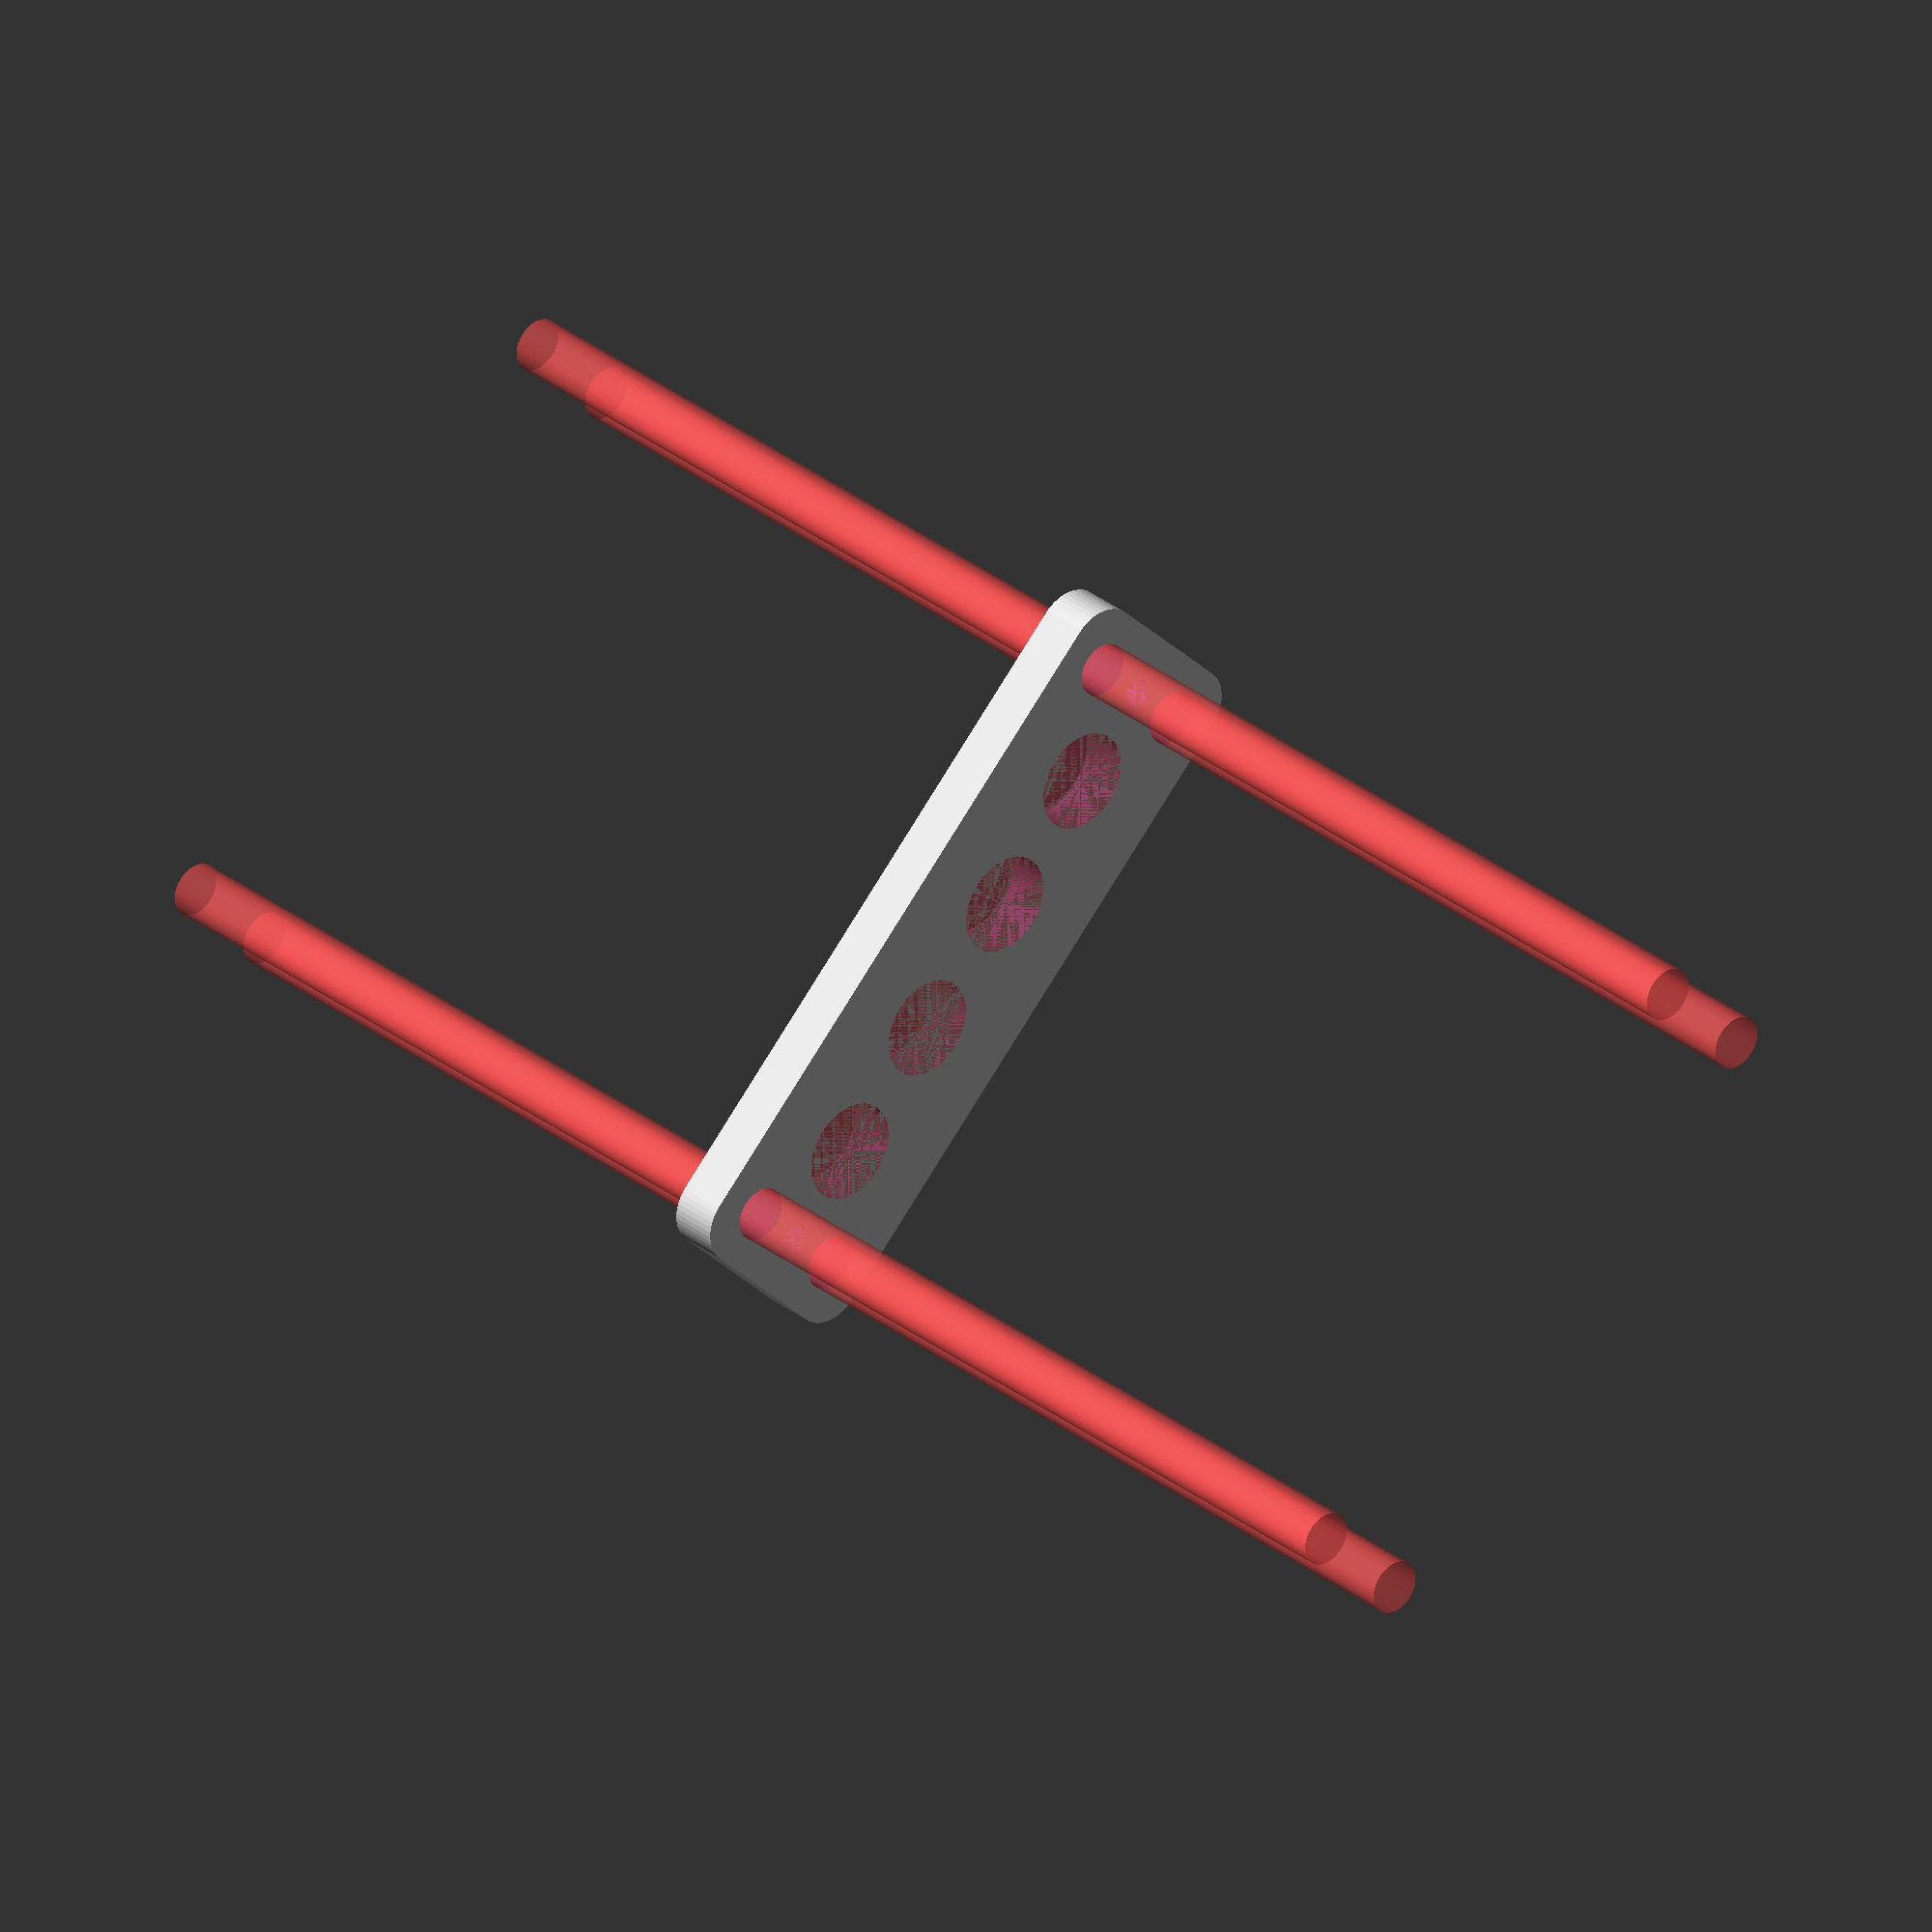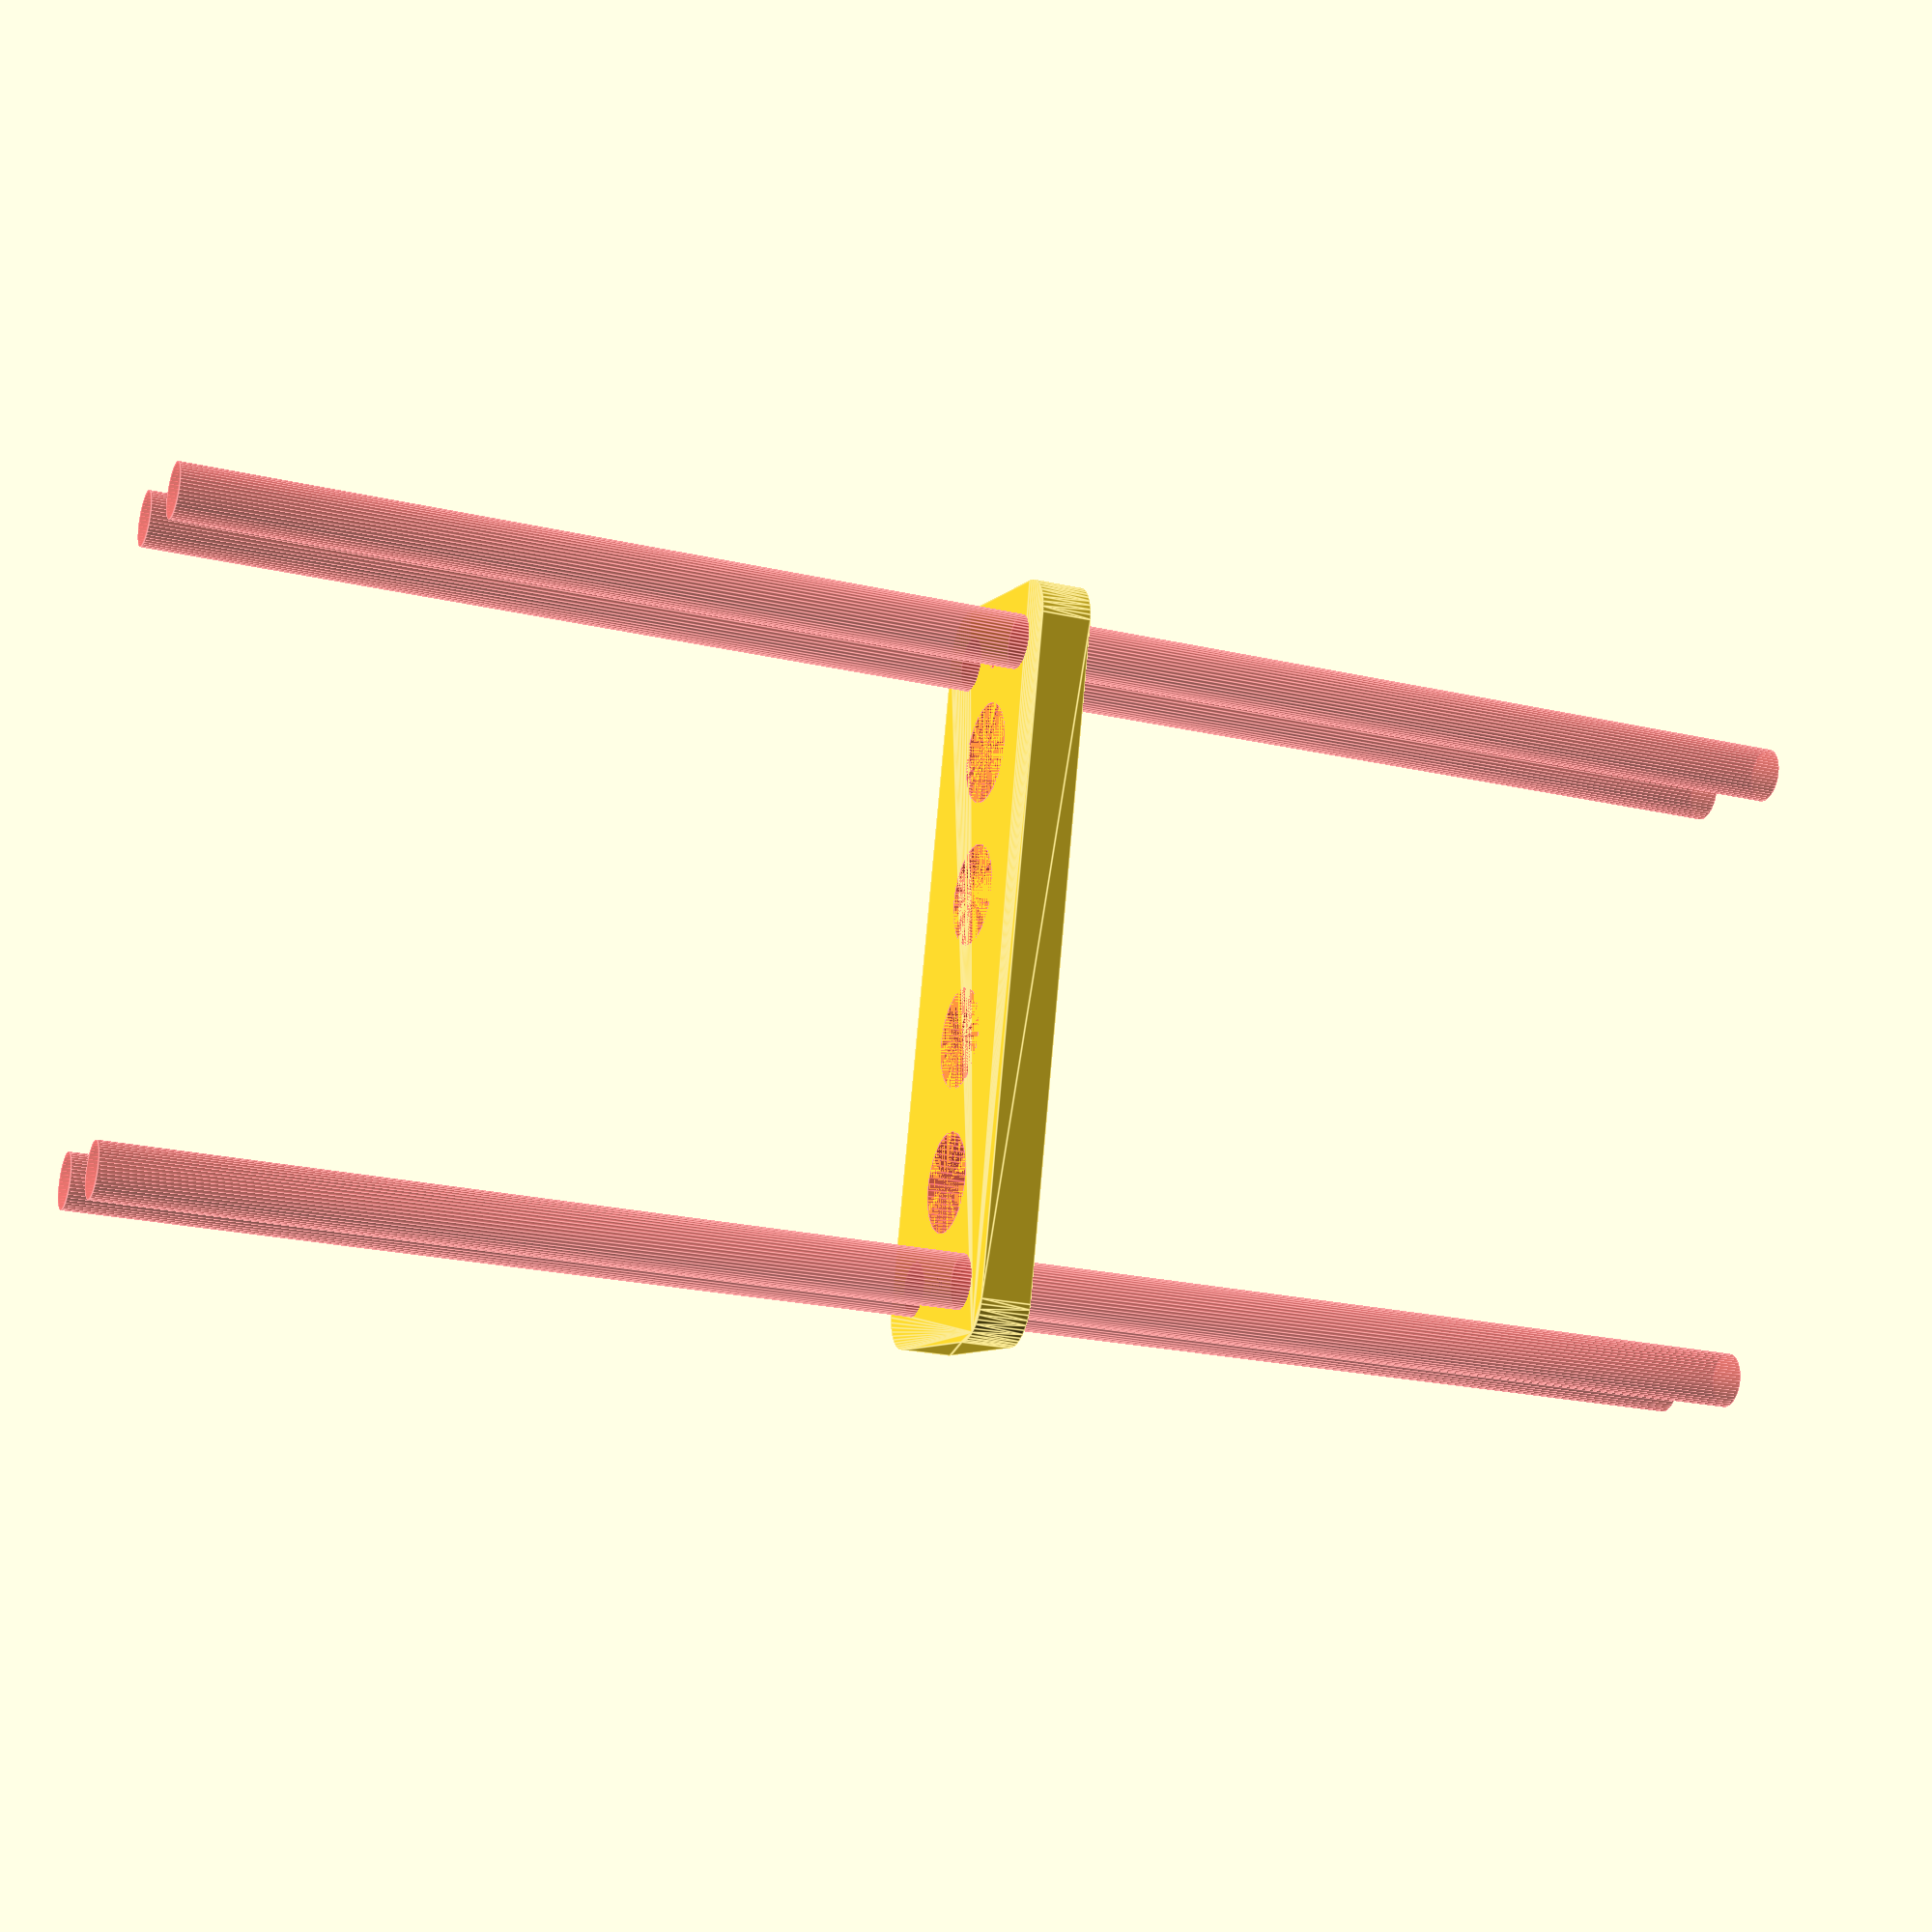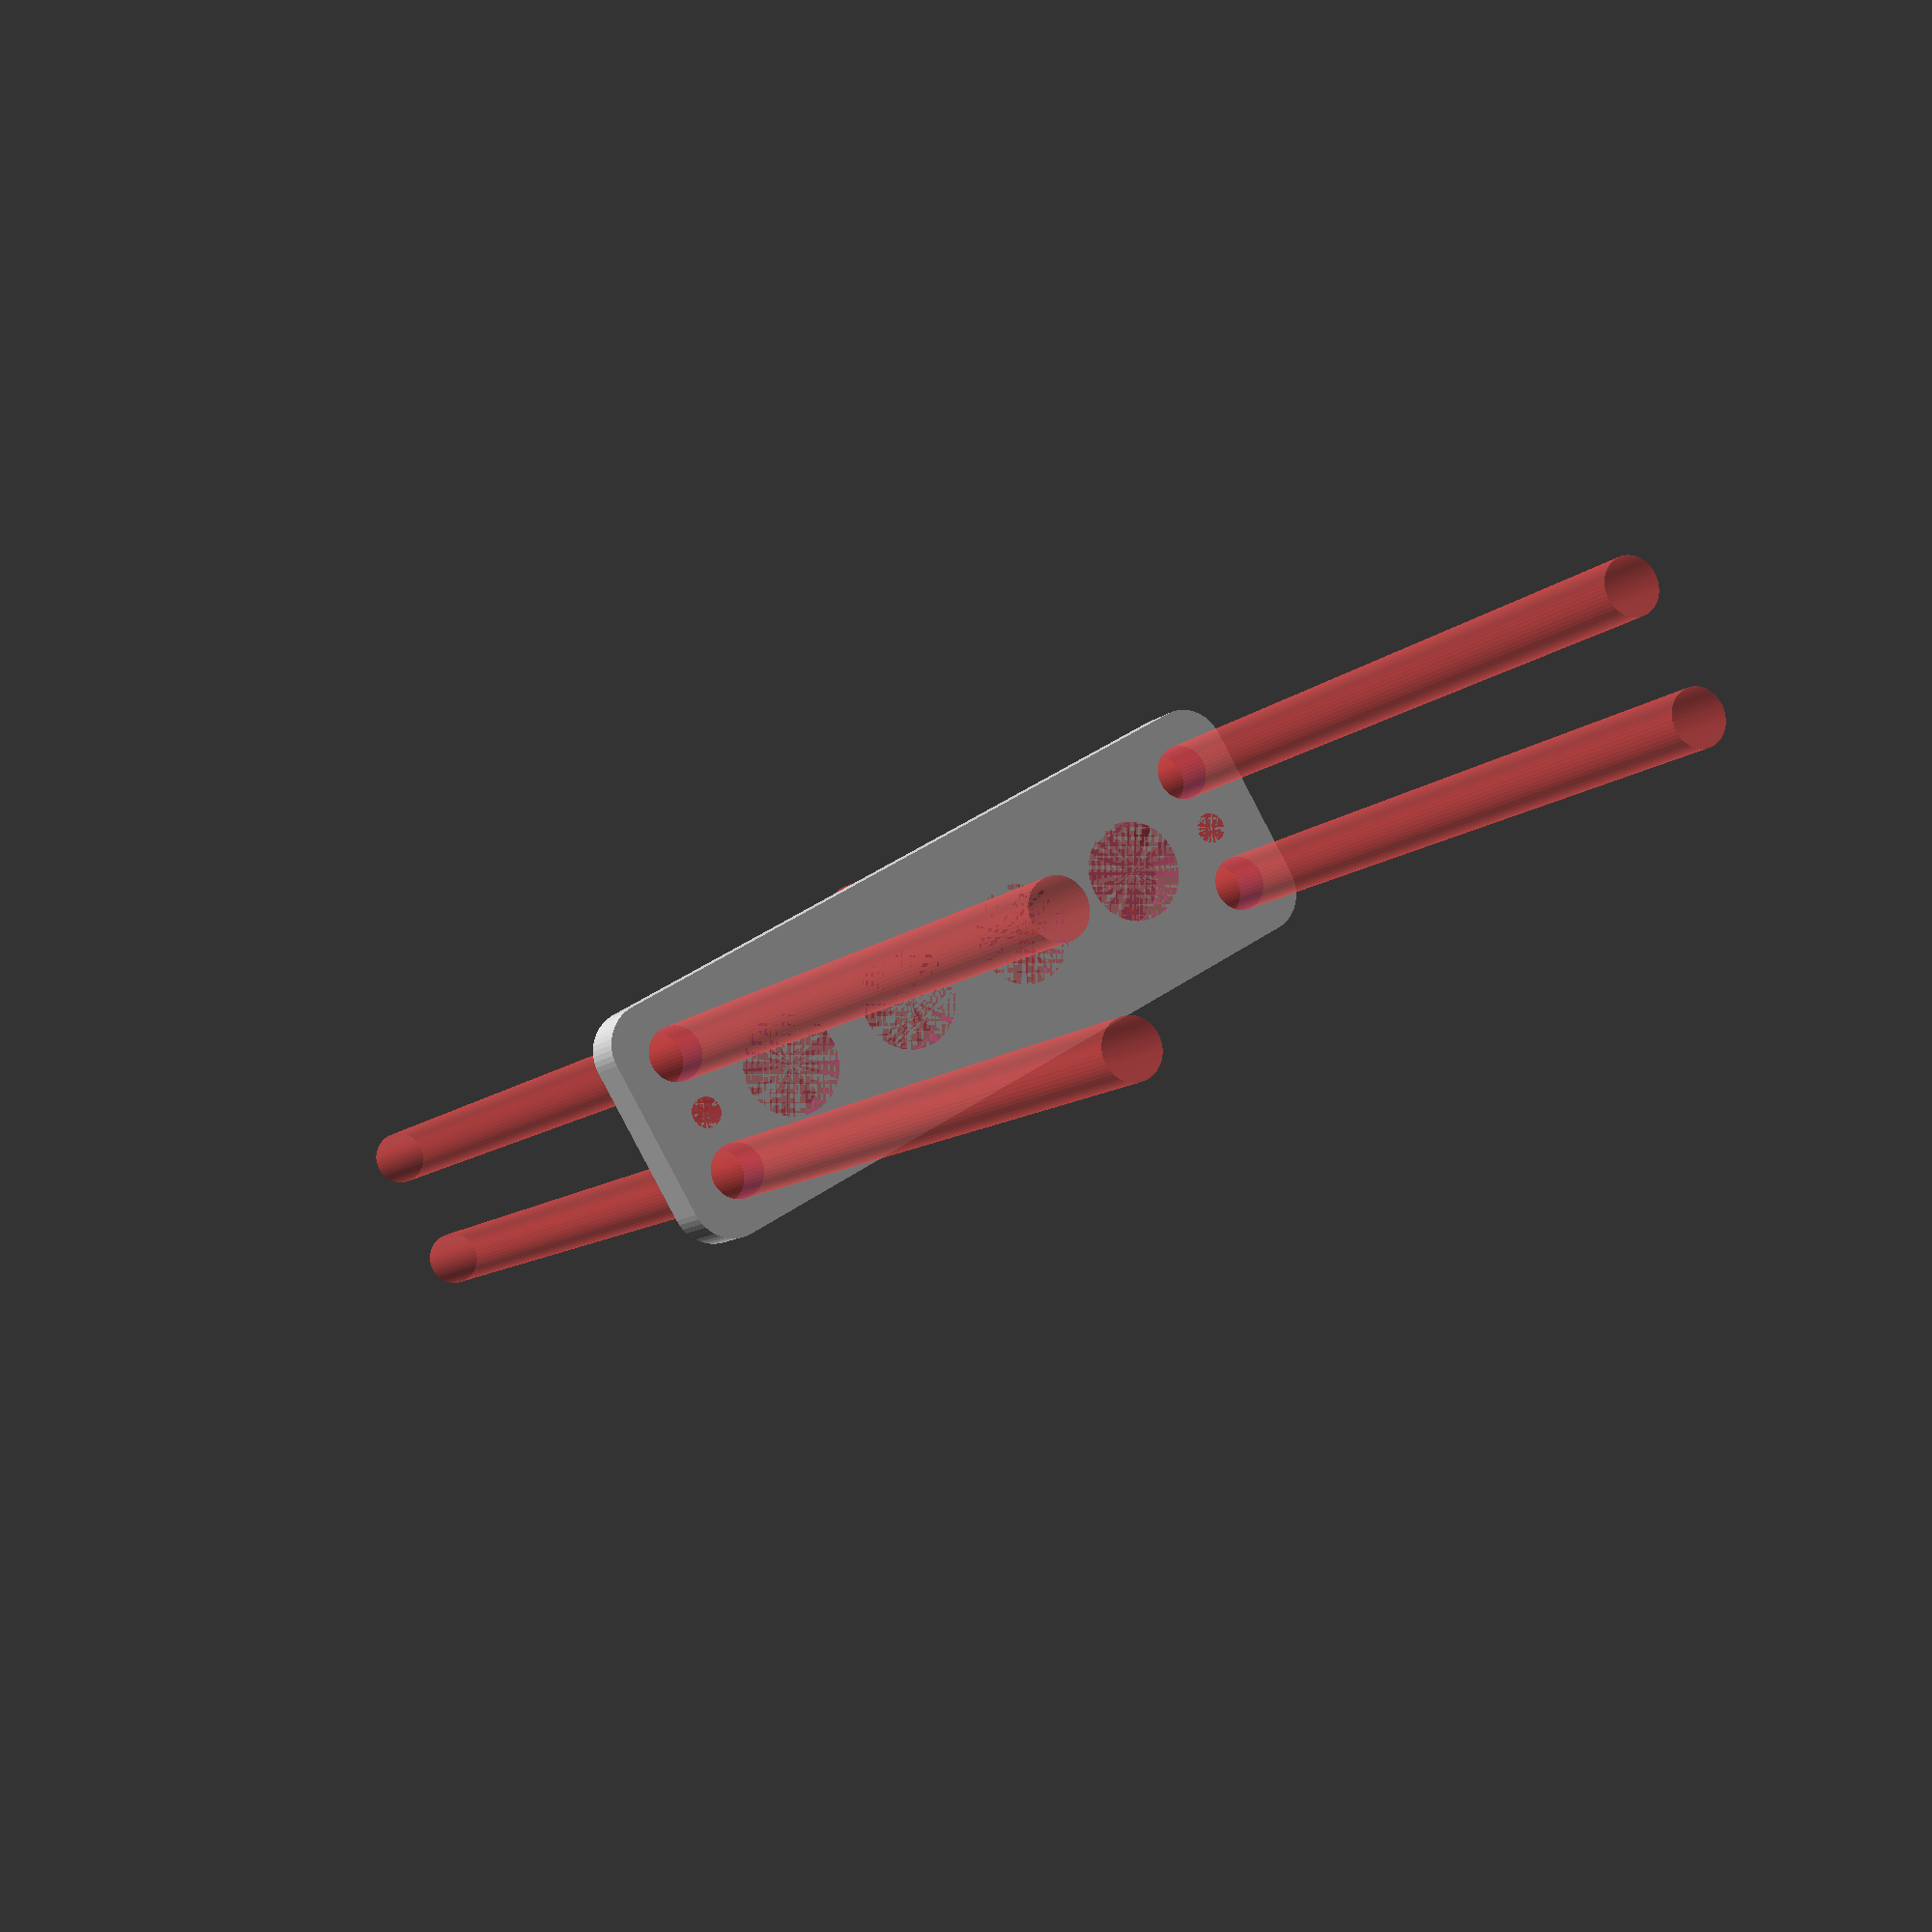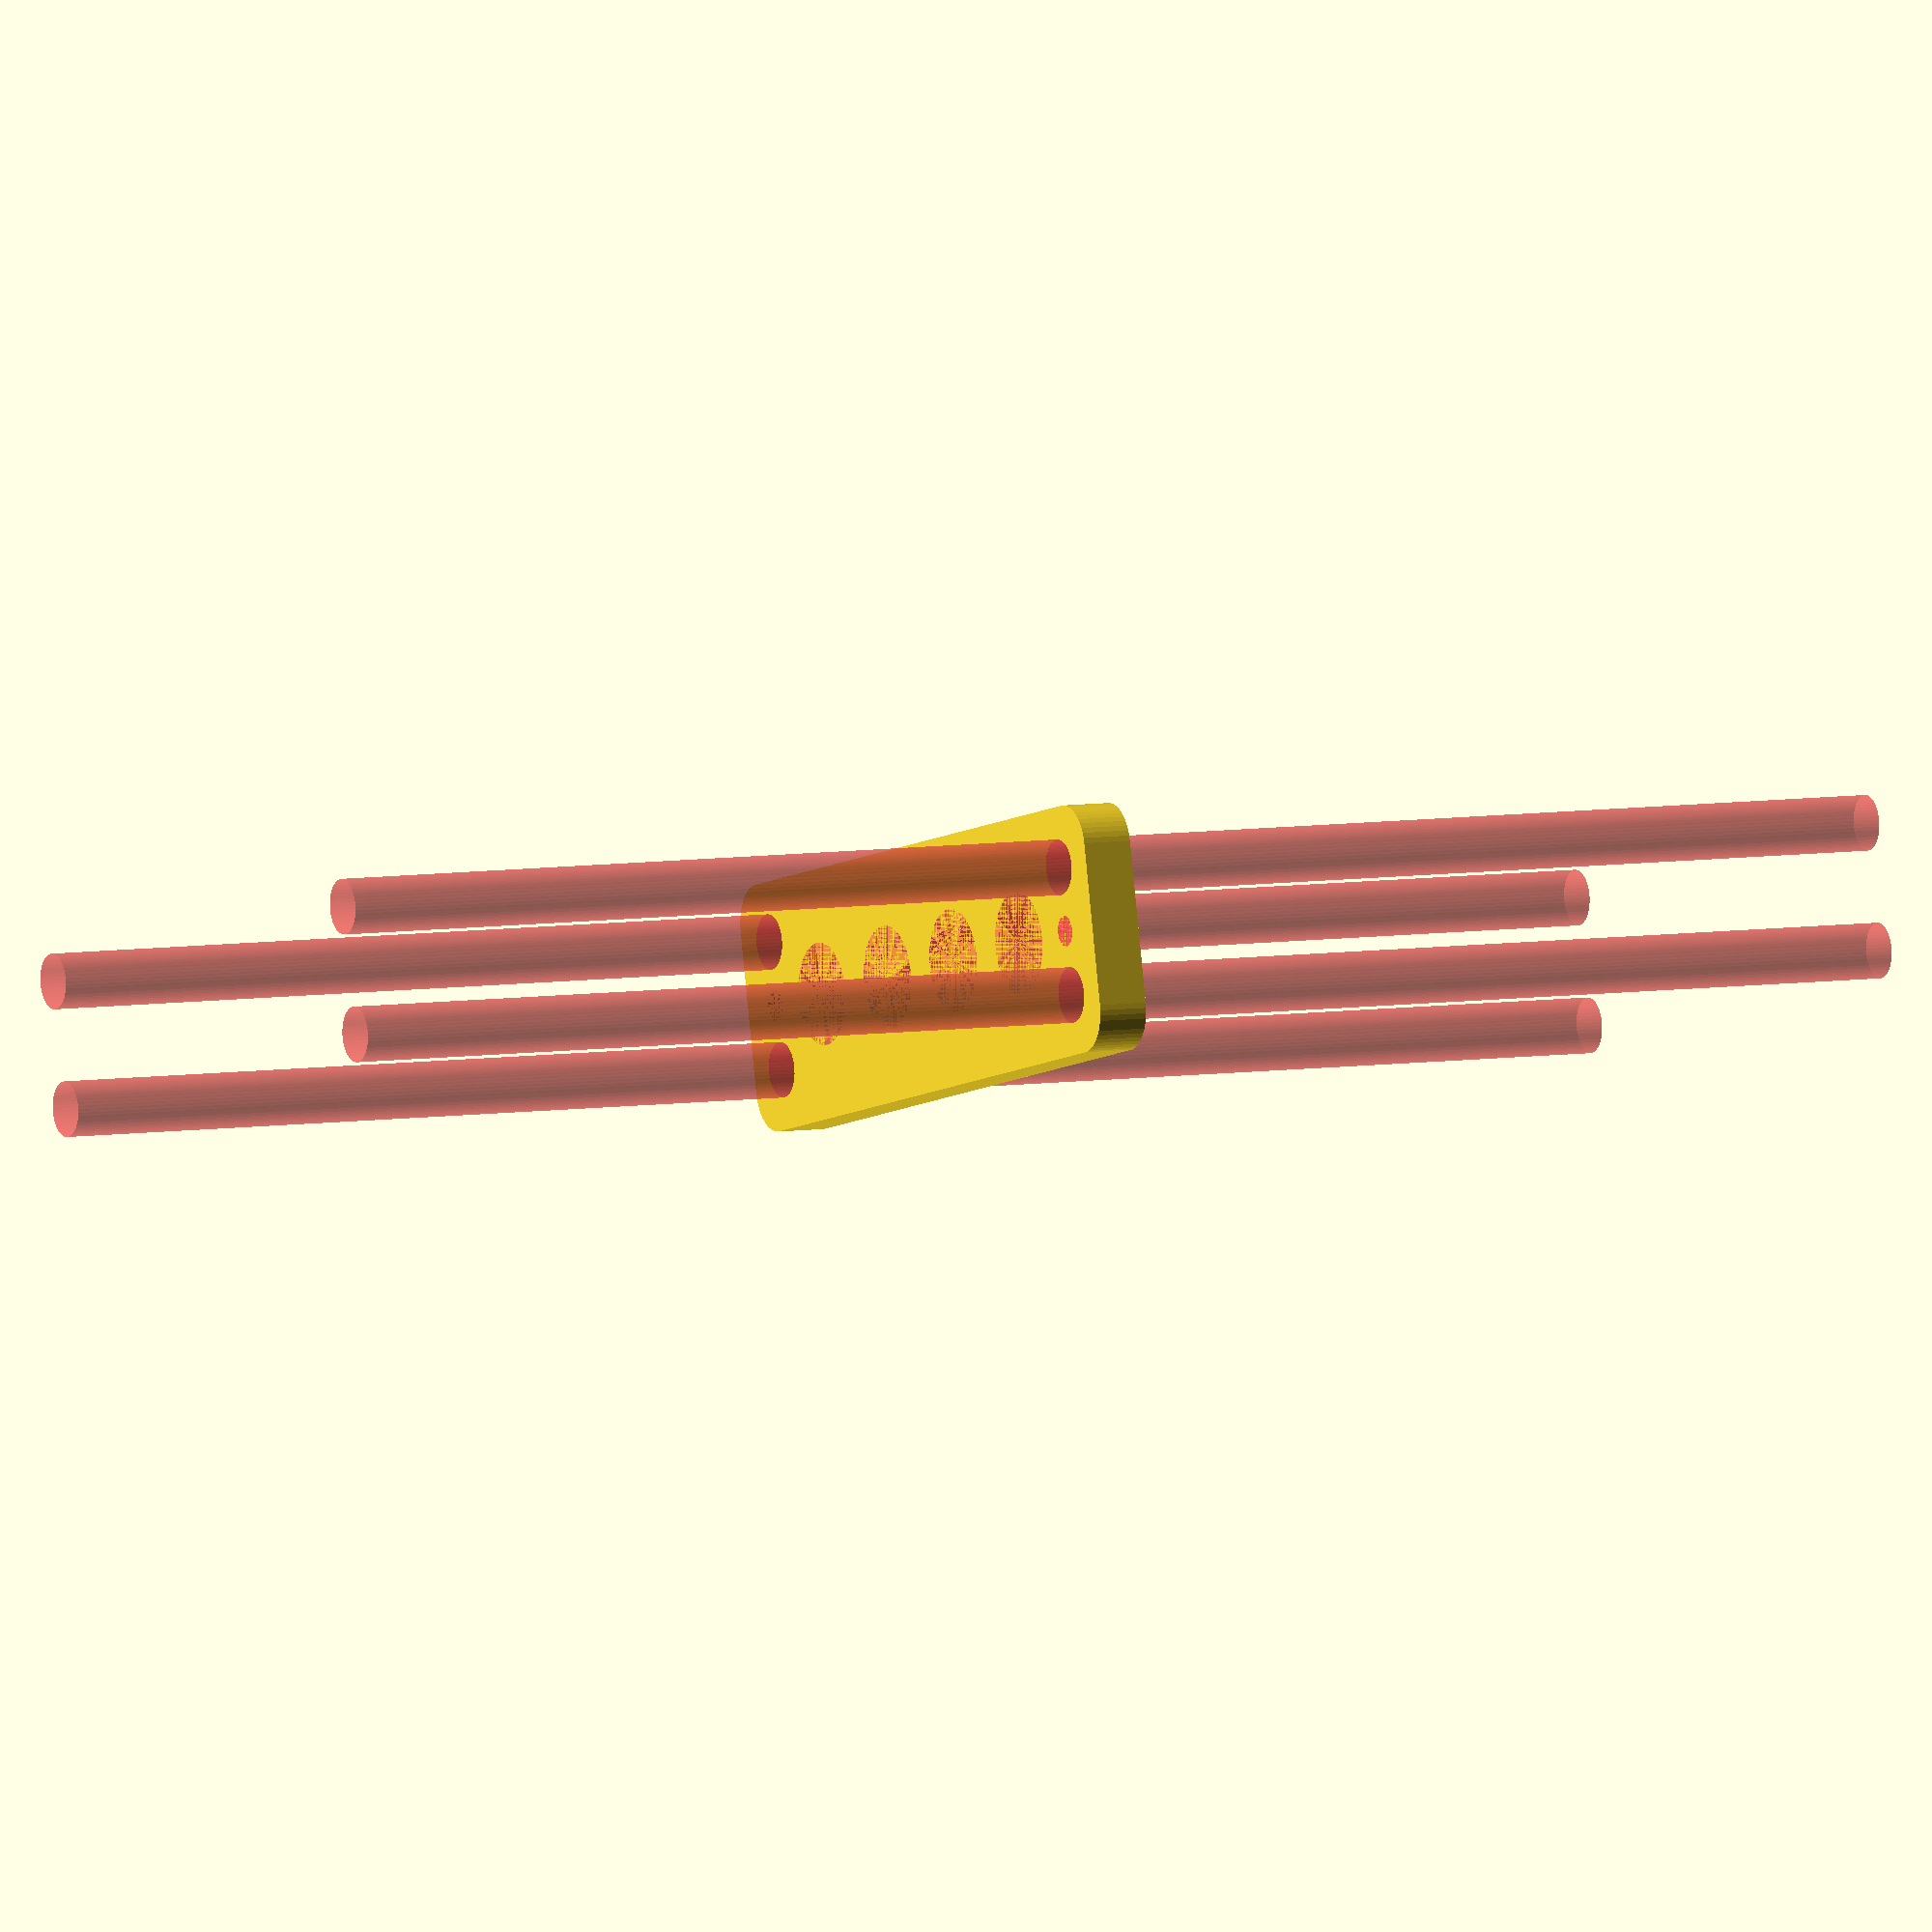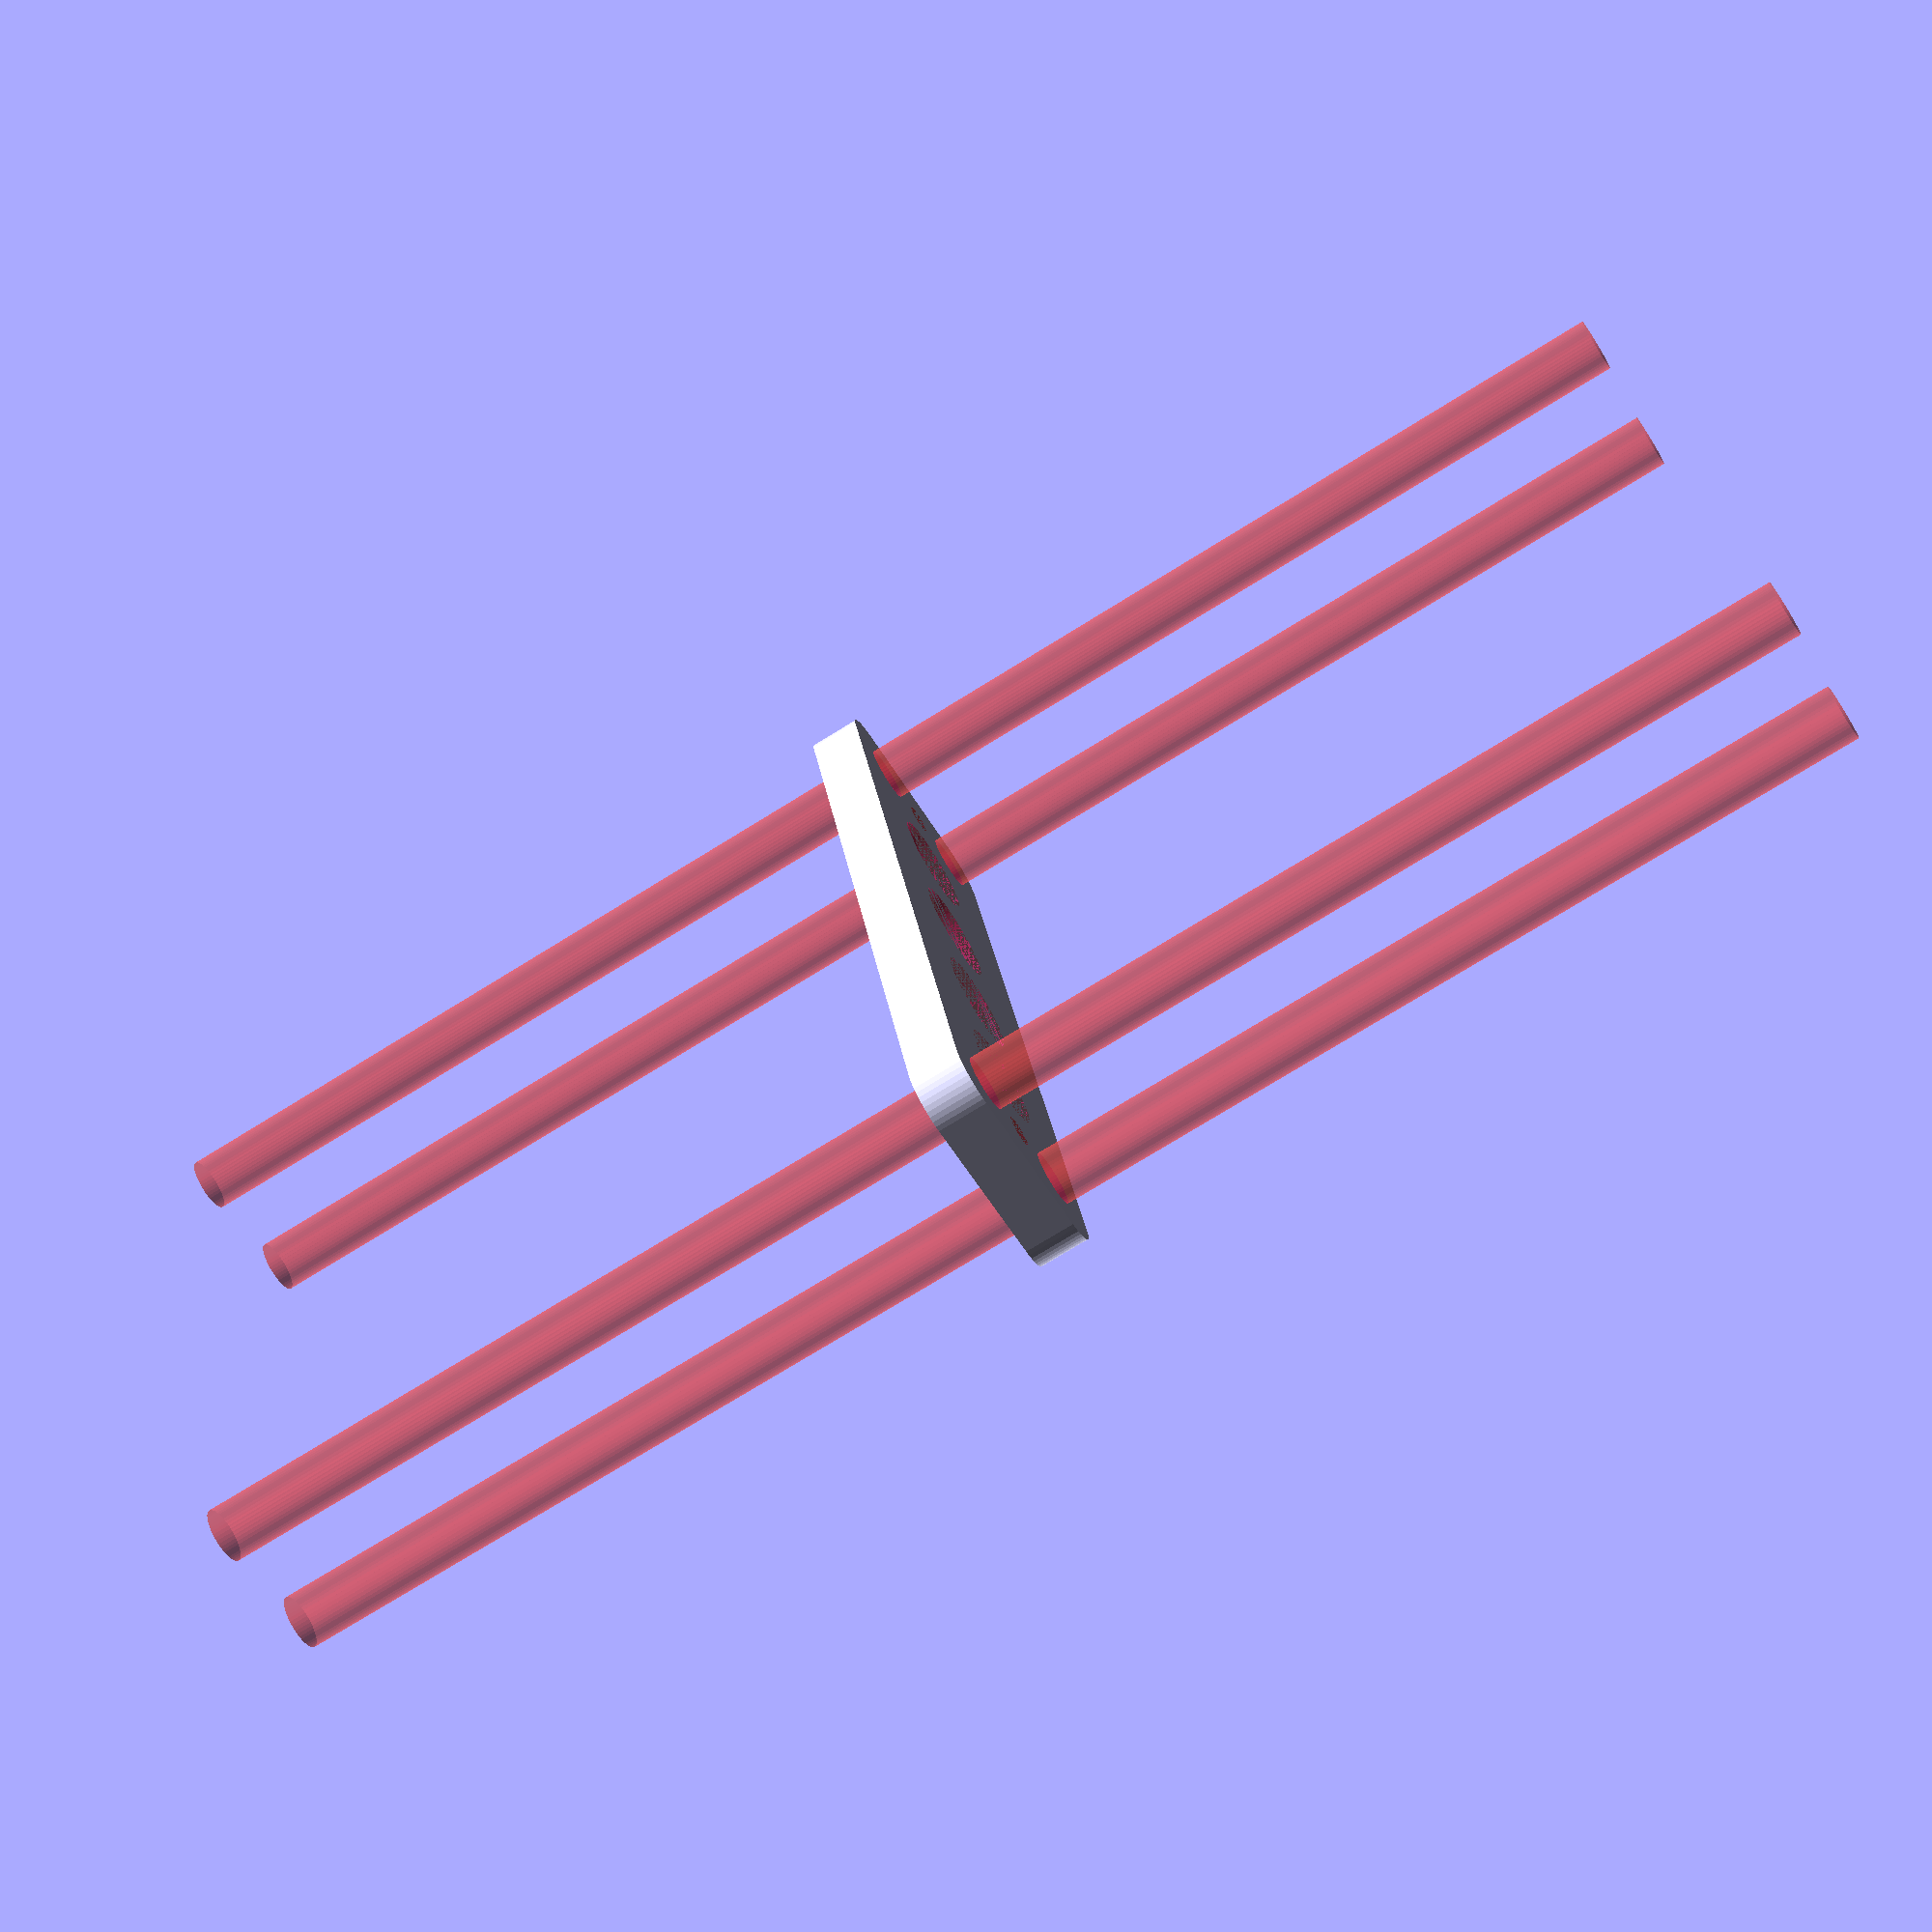
<openscad>
$fn = 50;


difference() {
	union() {
		hull() {
			translate(v = [-39.5000000000, 9.5000000000, 0]) {
				cylinder(h = 6, r = 5);
			}
			translate(v = [39.5000000000, 9.5000000000, 0]) {
				cylinder(h = 6, r = 5);
			}
			translate(v = [-39.5000000000, -9.5000000000, 0]) {
				cylinder(h = 6, r = 5);
			}
			translate(v = [39.5000000000, -9.5000000000, 0]) {
				cylinder(h = 6, r = 5);
			}
		}
	}
	union() {
		#translate(v = [-37.5000000000, -7.5000000000, 0]) {
			cylinder(h = 6, r = 3.2500000000);
		}
		#translate(v = [-37.5000000000, 7.5000000000, 0]) {
			cylinder(h = 6, r = 3.2500000000);
		}
		#translate(v = [37.5000000000, -7.5000000000, 0]) {
			cylinder(h = 6, r = 3.2500000000);
		}
		#translate(v = [37.5000000000, 7.5000000000, 0]) {
			cylinder(h = 6, r = 3.2500000000);
		}
		#translate(v = [-37.5000000000, -7.5000000000, -100.0000000000]) {
			cylinder(h = 200, r = 3.2500000000);
		}
		#translate(v = [-37.5000000000, 7.5000000000, -100.0000000000]) {
			cylinder(h = 200, r = 3.2500000000);
		}
		#translate(v = [37.5000000000, -7.5000000000, -100.0000000000]) {
			cylinder(h = 200, r = 3.2500000000);
		}
		#translate(v = [37.5000000000, 7.5000000000, -100.0000000000]) {
			cylinder(h = 200, r = 3.2500000000);
		}
		#translate(v = [-37.5000000000, -7.5000000000, 0]) {
			cylinder(h = 6, r = 1.8000000000);
		}
		#translate(v = [-37.5000000000, 0.0000000000, 0]) {
			cylinder(h = 6, r = 1.8000000000);
		}
		#translate(v = [-37.5000000000, 7.5000000000, 0]) {
			cylinder(h = 6, r = 1.8000000000);
		}
		#translate(v = [37.5000000000, -7.5000000000, 0]) {
			cylinder(h = 6, r = 1.8000000000);
		}
		#translate(v = [37.5000000000, 0.0000000000, 0]) {
			cylinder(h = 6, r = 1.8000000000);
		}
		#translate(v = [37.5000000000, 7.5000000000, 0]) {
			cylinder(h = 6, r = 1.8000000000);
		}
		#translate(v = [-37.5000000000, -7.5000000000, 0]) {
			cylinder(h = 6, r = 1.8000000000);
		}
		#translate(v = [-37.5000000000, 0.0000000000, 0]) {
			cylinder(h = 6, r = 1.8000000000);
		}
		#translate(v = [-37.5000000000, 7.5000000000, 0]) {
			cylinder(h = 6, r = 1.8000000000);
		}
		#translate(v = [37.5000000000, -7.5000000000, 0]) {
			cylinder(h = 6, r = 1.8000000000);
		}
		#translate(v = [37.5000000000, 0.0000000000, 0]) {
			cylinder(h = 6, r = 1.8000000000);
		}
		#translate(v = [37.5000000000, 7.5000000000, 0]) {
			cylinder(h = 6, r = 1.8000000000);
		}
		#translate(v = [-37.5000000000, -7.5000000000, 0]) {
			cylinder(h = 6, r = 1.8000000000);
		}
		#translate(v = [-37.5000000000, 0.0000000000, 0]) {
			cylinder(h = 6, r = 1.8000000000);
		}
		#translate(v = [-37.5000000000, 7.5000000000, 0]) {
			cylinder(h = 6, r = 1.8000000000);
		}
		#translate(v = [37.5000000000, -7.5000000000, 0]) {
			cylinder(h = 6, r = 1.8000000000);
		}
		#translate(v = [37.5000000000, 0.0000000000, 0]) {
			cylinder(h = 6, r = 1.8000000000);
		}
		#translate(v = [37.5000000000, 7.5000000000, 0]) {
			cylinder(h = 6, r = 1.8000000000);
		}
		#translate(v = [-25.5000000000, 0, 0]) {
			cylinder(h = 6, r = 6.0000000000);
		}
		#translate(v = [-8.5000000000, 0, 0]) {
			cylinder(h = 6, r = 6.0000000000);
		}
		#translate(v = [8.5000000000, 0, 0]) {
			cylinder(h = 6, r = 6.0000000000);
		}
		#translate(v = [25.5000000000, 0, 0]) {
			cylinder(h = 6, r = 6.0000000000);
		}
	}
}
</openscad>
<views>
elev=149.8 azim=225.1 roll=41.2 proj=o view=solid
elev=202.2 azim=256.3 roll=292.1 proj=p view=edges
elev=189.7 azim=210.6 roll=24.6 proj=p view=solid
elev=173.9 azim=167.9 roll=117.4 proj=o view=solid
elev=255.5 azim=287.3 roll=58.3 proj=p view=solid
</views>
